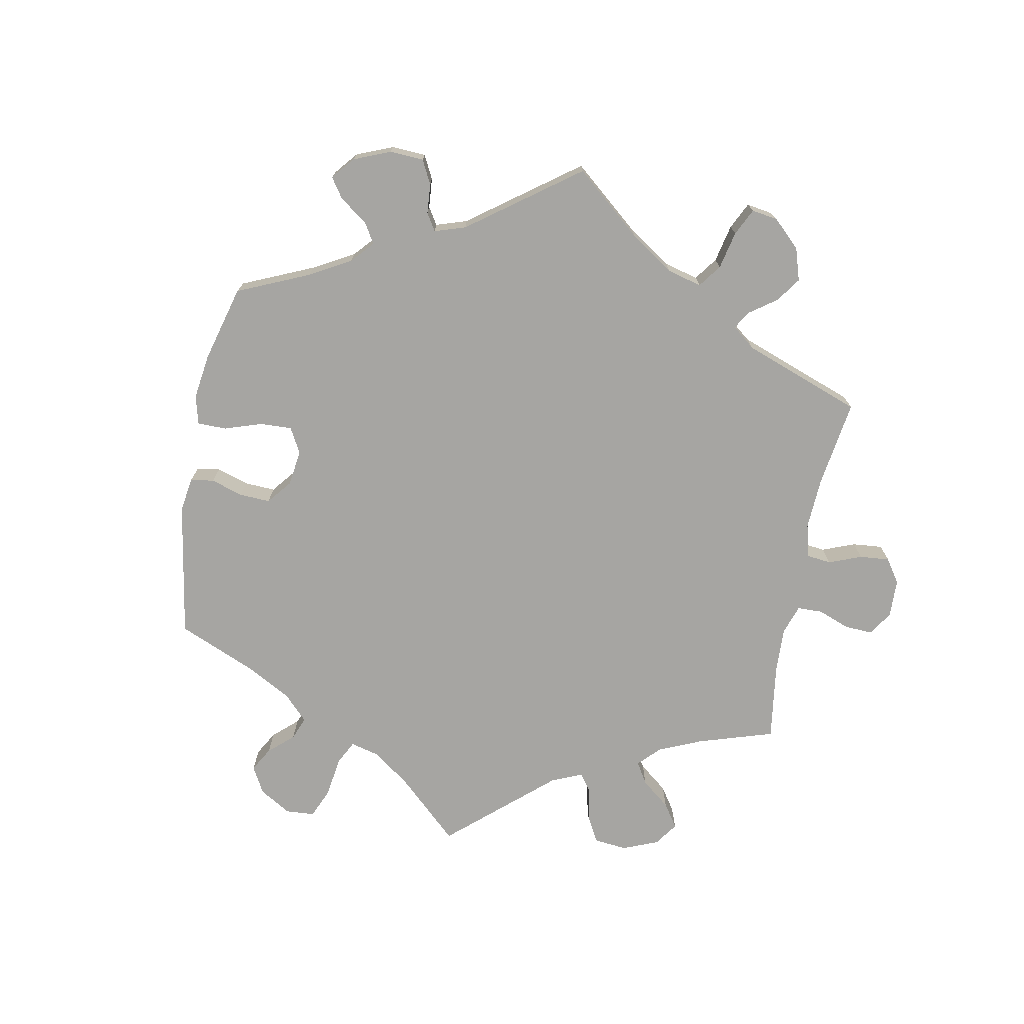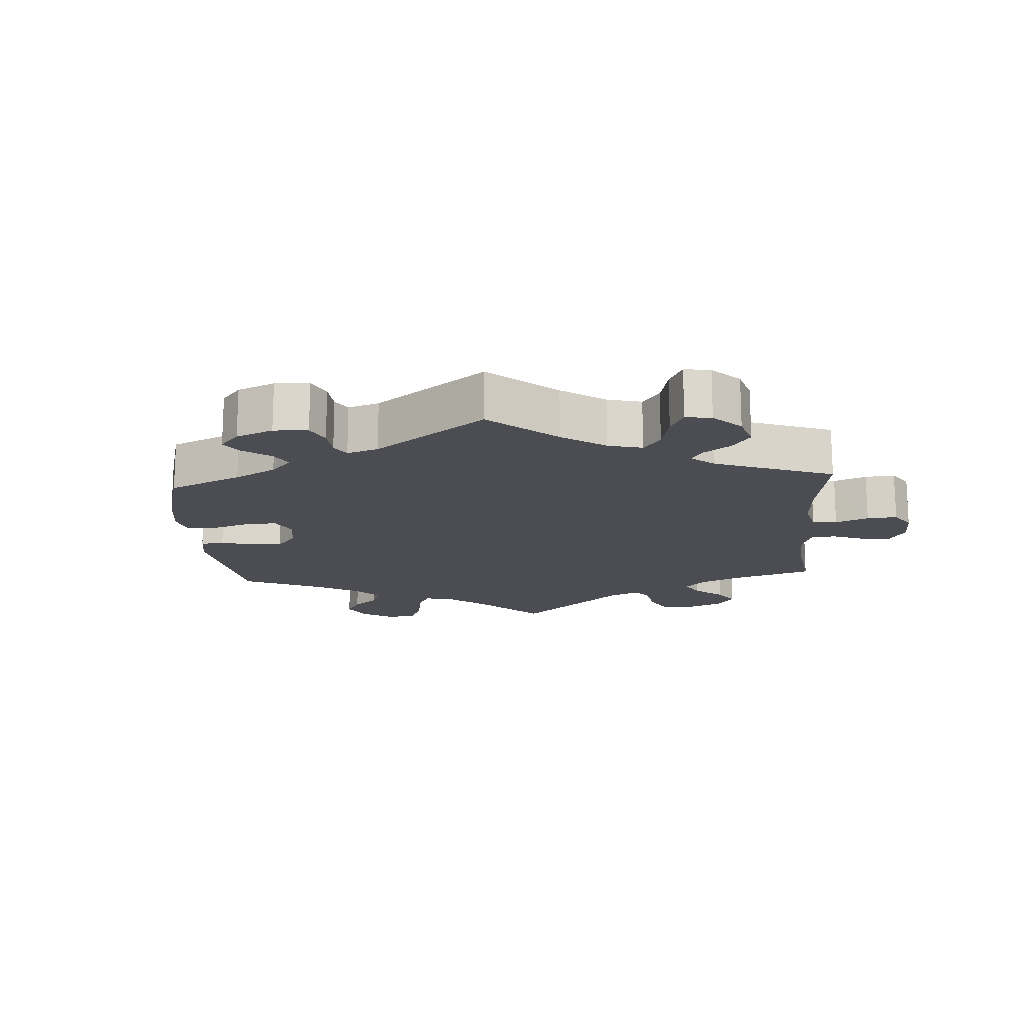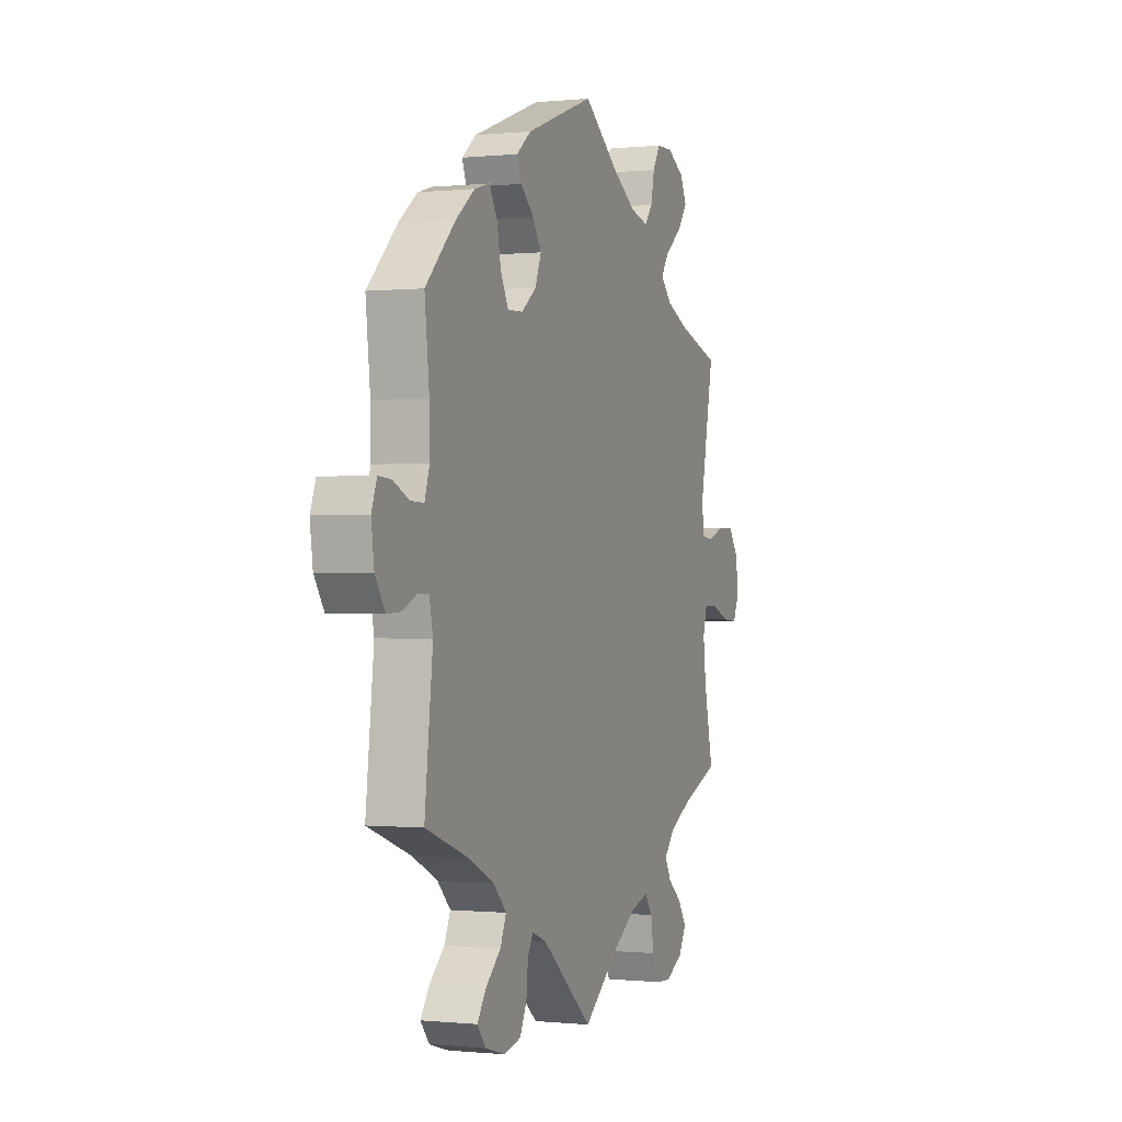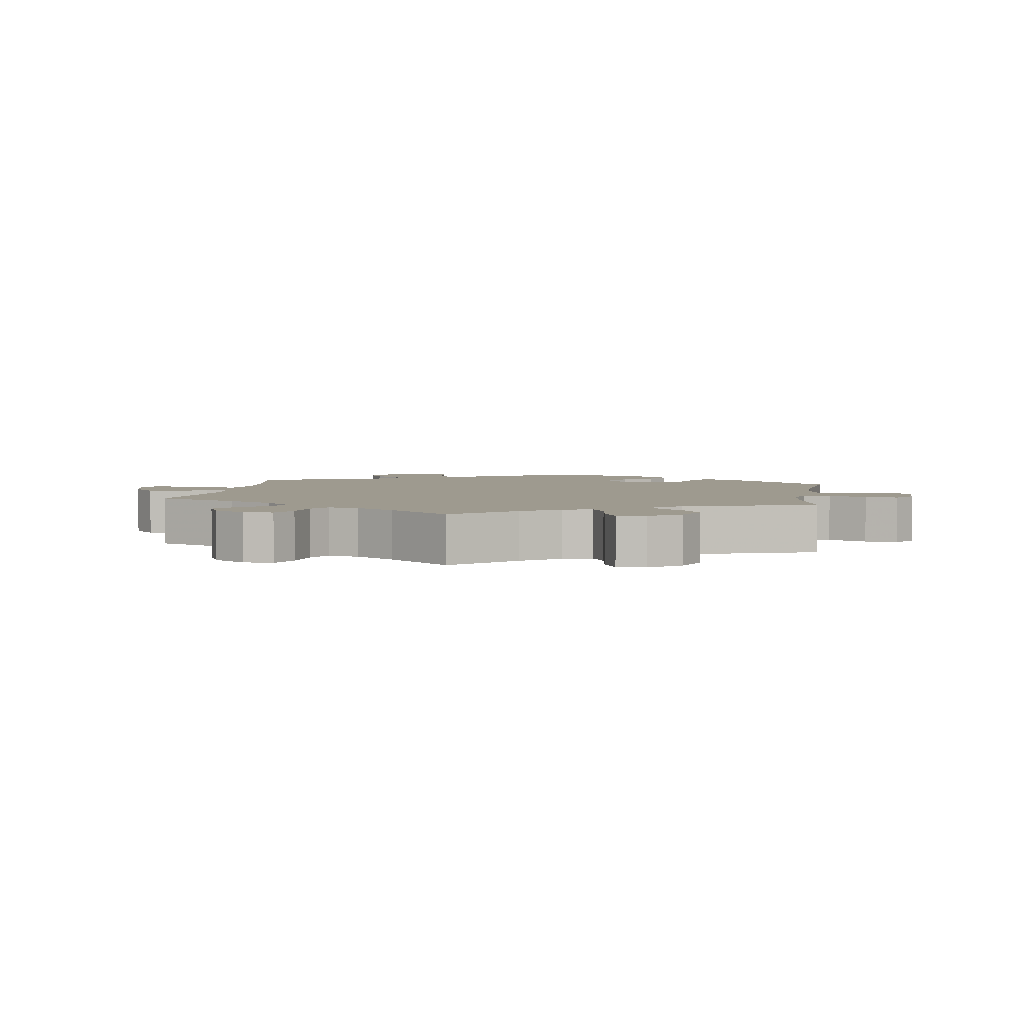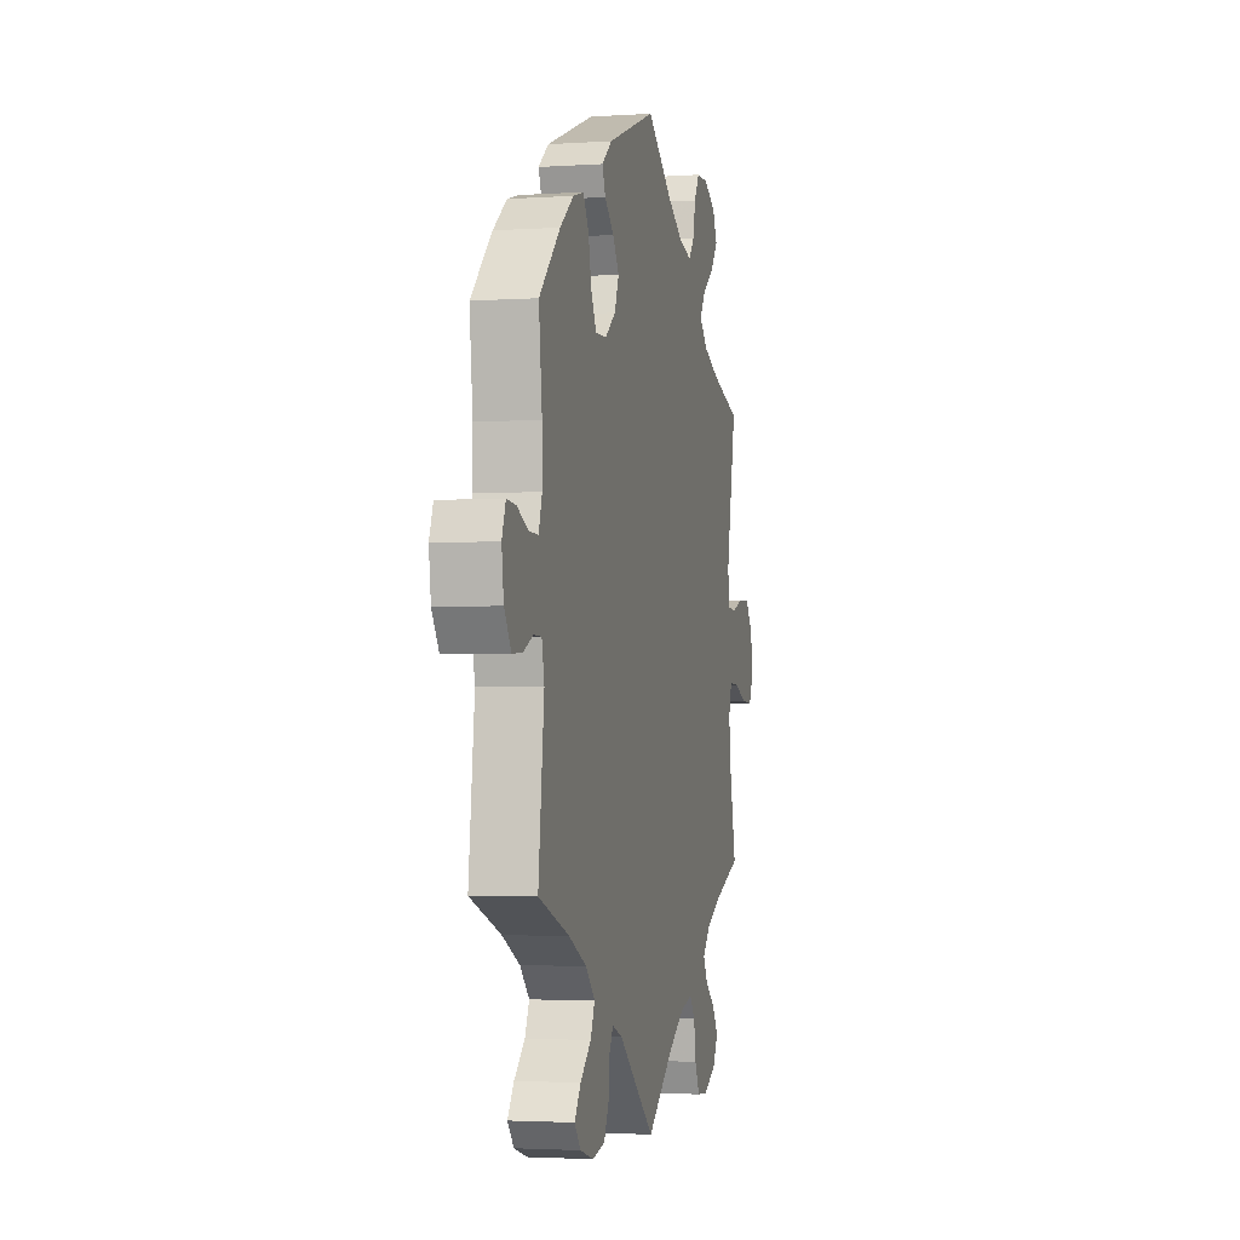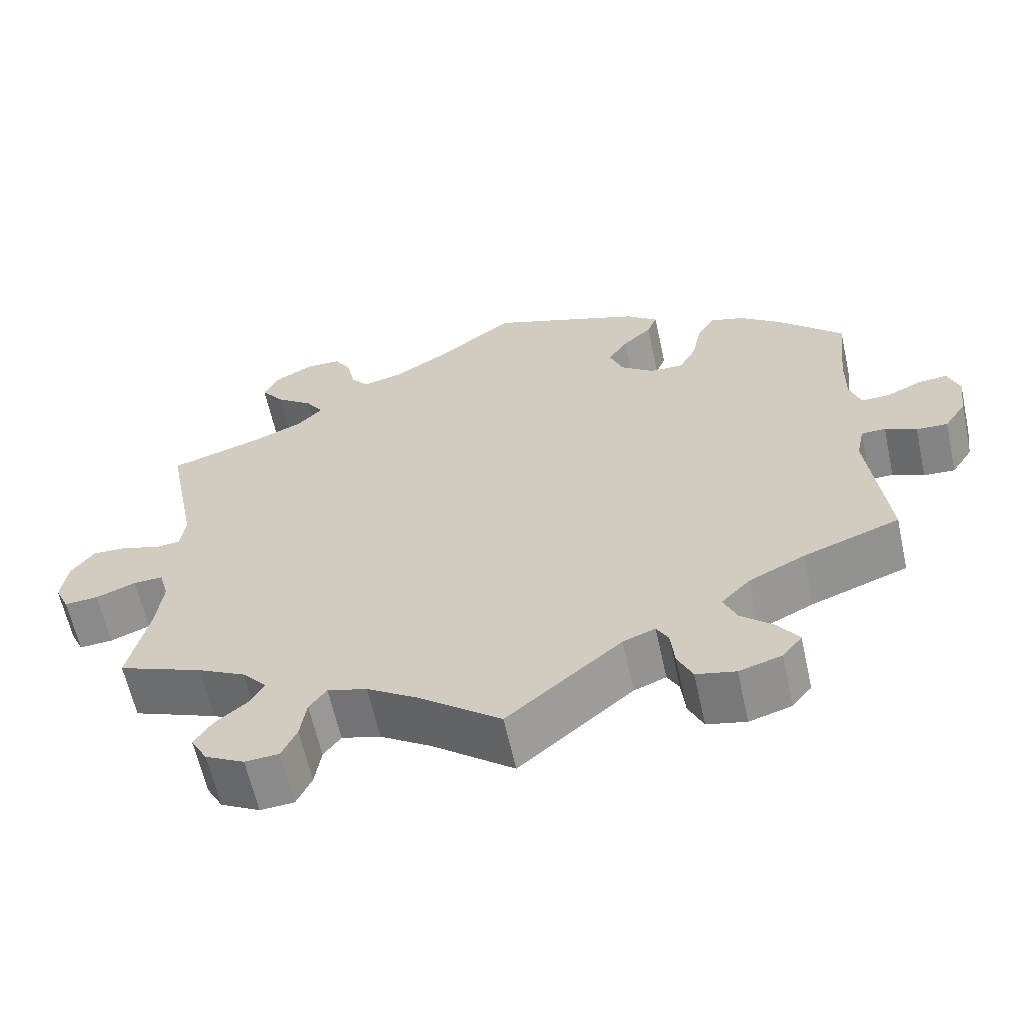
<metadata>
{"format":"obj","ext":"obj","renderer":"f3d","projection":"perspective","resolution":1024,"background":"white","views":[{"elev":-73.7,"azim":109.1,"up":"+Y"},{"elev":-16.3,"azim":124.0,"up":"+Y"},{"elev":-0.4,"azim":111.1,"up":"+Z"},{"elev":3.8,"azim":-110.9,"up":"+Y"},{"elev":-2.7,"azim":103.1,"up":"+Z"},{"elev":-62.3,"azim":12.4,"up":"+Z"}]}
</metadata>
<code>
v 0.377 0.07 -0.334
v 0.306 0.07 -0.369
v 0.269 0.07 -0.407
v 0.286 0.07 -0.446
v 0.329 0.07 -0.485
v 0.354 0.07 -0.522
v 0.329 0.07 -0.553
v 0.275 0.07 -0.569
v 0.225 0.07 -0.558
v 0.206 0.07 -0.517
v 0.201 0.07 -0.467
v 0.186 0.07 -0.44
v 0.145 0.07 -0.456
v 0 0.07 -0.578
v -0.104 0.07 -0.496
v -0.169 0.07 -0.454
v -0.219 0.07 -0.44
v -0.241 0.07 -0.47
v -0.249 0.07 -0.522
v -0.268 0.07 -0.563
v -0.311 0.07 -0.566
v -0.361 0.07 -0.539
v -0.382 0.07 -0.501
v -0.359 0.07 -0.465
v -0.319 0.07 -0.432
v -0.301 0.07 -0.399
v -0.332 0.07 -0.364
v -0.393 0.07 -0.332
v -0.501 0.07 -0.289
v -0.475 0.07 -0.172
v -0.467 0.07 -0.103
v -0.479 0.07 -0.06
v -0.517 0.07 -0.061
v -0.568 0.07 -0.081
v -0.611 0.07 -0.084
v -0.629 0.07 -0.045
v -0.621 0.07 0.012
v -0.592 0.07 0.052
v -0.546 0.07 0.051
v -0.499 0.07 0.034
v -0.467 0.07 0.038
v -0.461 0.07 0.087
v -0.501 0.07 0.289
v -0.384 0.07 0.325
v -0.319 0.07 0.353
v -0.287 0.07 0.386
v -0.309 0.07 0.42
v -0.357 0.07 0.457
v -0.386 0.07 0.496
v -0.367 0.07 0.535
v -0.319 0.07 0.562
v -0.273 0.07 0.561
v -0.252 0.07 0.525
v -0.242 0.07 0.477
v -0.219 0.07 0.448
v -0.168 0.07 0.461
v -0.103 0.07 0.501
v -0.001 0.07 0.578
v 0.194 0.07 0.506
v 0.235 0.07 0.473
v 0.222 0.07 0.44
v 0.185 0.07 0.406
v 0.16 0.07 0.367
v 0.177 0.07 0.323
v 0.22 0.07 0.29
v 0.263 0.07 0.289
v 0.285 0.07 0.331
v 0.297 0.07 0.389
v 0.319 0.07 0.427
v 0.362 0.07 0.415
v 0.416 0.07 0.373
v 0.5 0.07 0.289
v 0.487 0.07 0.172
v 0.486 0.07 0.102
v 0.5 0.07 0.059
v 0.537 0.07 0.06
v 0.582 0.07 0.081
v 0.619 0.07 0.084
v 0.634 0.07 0.043
v 0.626 0.07 -0.016
v 0.598 0.07 -0.059
v 0.558 0.07 -0.057
v 0.518 0.07 -0.038
v 0.487 0.07 -0.039
v 0.477 0.07 -0.087
v 0.5 0.07 -0.289
v 0.377 0 -0.334
v 0.306 0 -0.369
v 0.269 0 -0.407
v 0.286 0 -0.446
v 0.329 0 -0.485
v 0.354 0 -0.522
v 0.329 0 -0.553
v 0.275 0 -0.569
v 0.225 0 -0.558
v 0.206 0 -0.517
v 0.201 0 -0.467
v 0.186 0 -0.44
v 0.145 0 -0.456
v 0 0 -0.578
v -0.104 0 -0.496
v -0.169 0 -0.454
v -0.219 0 -0.44
v -0.241 0 -0.47
v -0.249 0 -0.522
v -0.268 0 -0.563
v -0.311 0 -0.566
v -0.361 0 -0.539
v -0.382 0 -0.501
v -0.359 0 -0.465
v -0.319 0 -0.432
v -0.301 0 -0.399
v -0.332 0 -0.364
v -0.393 0 -0.332
v -0.501 0 -0.289
v -0.475 0 -0.172
v -0.467 0 -0.103
v -0.479 0 -0.06
v -0.517 0 -0.061
v -0.568 0 -0.081
v -0.611 0 -0.084
v -0.629 0 -0.045
v -0.621 0 0.012
v -0.592 0 0.052
v -0.546 0 0.051
v -0.499 0 0.034
v -0.467 0 0.038
v -0.461 0 0.087
v -0.501 0 0.289
v -0.384 0 0.325
v -0.319 0 0.353
v -0.287 0 0.386
v -0.309 0 0.42
v -0.357 0 0.457
v -0.386 0 0.496
v -0.367 0 0.535
v -0.319 0 0.562
v -0.273 0 0.561
v -0.252 0 0.525
v -0.242 0 0.477
v -0.219 0 0.448
v -0.168 0 0.461
v -0.103 0 0.501
v -0.001 0 0.578
v 0.194 0 0.506
v 0.235 0 0.473
v 0.222 0 0.44
v 0.185 0 0.406
v 0.16 0 0.367
v 0.177 0 0.323
v 0.22 0 0.29
v 0.263 0 0.289
v 0.285 0 0.331
v 0.297 0 0.389
v 0.319 0 0.427
v 0.362 0 0.415
v 0.416 0 0.373
v 0.5 0 0.289
v 0.487 0 0.172
v 0.486 0 0.102
v 0.5 0 0.059
v 0.537 0 0.06
v 0.582 0 0.081
v 0.619 0 0.084
v 0.634 0 0.043
v 0.626 0 -0.016
v 0.598 0 -0.059
v 0.558 0 -0.057
v 0.518 0 -0.038
v 0.487 0 -0.039
v 0.477 0 -0.087
v 0.5 0 -0.289
f 85 86 1
f 84 85 1 2
f 80 81 82 83
f 80 83 84
f 79 80 84
f 76 77 78 79
f 75 76 79 84
f 74 75 84 2
f 70 71 72 73
f 67 68 69 70
f 66 67 70 73
f 65 66 73 74
f 59 60 61 62
f 57 58 59 62
f 56 57 62 63
f 55 56 63 64
f 51 52 53 54
f 51 54 55
f 50 51 55
f 47 48 49 50
f 46 47 50 55
f 45 46 55 64
f 42 43 44
f 41 42 44 45
f 37 38 39 40
f 37 40 41
f 36 37 41
f 33 34 35 36
f 32 33 36 41
f 31 32 41 45
f 28 29 30
f 27 28 30 31
f 26 27 31 45
f 22 23 24 25
f 22 25 26
f 21 22 26
f 18 19 20 21
f 18 21 26
f 17 18 26 45
f 13 14 15
f 12 13 15 16
f 8 9 10 11
f 8 11 12
f 7 8 12
f 4 5 6 7
f 3 4 7 12
f 65 74 2 3
f 17 45 64 65
f 16 17 65
f 3 12 16 65
f 87 172 171
f 88 87 171 170
f 169 168 167 166
f 170 169 166
f 170 166 165
f 165 164 163 162
f 170 165 162 161
f 88 170 161 160
f 159 158 157 156
f 156 155 154 153
f 159 156 153 152
f 160 159 152 151
f 148 147 146 145
f 148 145 144 143
f 149 148 143 142
f 150 149 142 141
f 140 139 138 137
f 141 140 137
f 141 137 136
f 136 135 134 133
f 141 136 133 132
f 150 141 132 131
f 130 129 128
f 131 130 128 127
f 126 125 124 123
f 127 126 123
f 127 123 122
f 122 121 120 119
f 127 122 119 118
f 131 127 118 117
f 116 115 114
f 117 116 114 113
f 131 117 113 112
f 111 110 109 108
f 112 111 108
f 112 108 107
f 107 106 105 104
f 112 107 104
f 131 112 104 103
f 101 100 99
f 102 101 99 98
f 97 96 95 94
f 98 97 94
f 98 94 93
f 93 92 91 90
f 98 93 90 89
f 89 88 160 151
f 151 150 131 103
f 151 103 102
f 151 102 98 89
f 1 87 88 2
f 2 88 89 3
f 3 89 90 4
f 4 90 91 5
f 5 91 92 6
f 6 92 93 7
f 7 93 94 8
f 8 94 95 9
f 9 95 96 10
f 10 96 97 11
f 11 97 98 12
f 12 98 99 13
f 13 99 100 14
f 14 100 101 15
f 15 101 102 16
f 16 102 103 17
f 17 103 104 18
f 18 104 105 19
f 19 105 106 20
f 20 106 107 21
f 21 107 108 22
f 22 108 109 23
f 23 109 110 24
f 24 110 111 25
f 25 111 112 26
f 26 112 113 27
f 27 113 114 28
f 28 114 115 29
f 29 115 116 30
f 30 116 117 31
f 31 117 118 32
f 32 118 119 33
f 33 119 120 34
f 34 120 121 35
f 35 121 122 36
f 36 122 123 37
f 37 123 124 38
f 38 124 125 39
f 39 125 126 40
f 40 126 127 41
f 41 127 128 42
f 42 128 129 43
f 43 129 130 44
f 44 130 131 45
f 45 131 132 46
f 46 132 133 47
f 47 133 134 48
f 48 134 135 49
f 49 135 136 50
f 50 136 137 51
f 51 137 138 52
f 52 138 139 53
f 53 139 140 54
f 54 140 141 55
f 55 141 142 56
f 56 142 143 57
f 57 143 144 58
f 58 144 145 59
f 59 145 146 60
f 60 146 147 61
f 61 147 148 62
f 62 148 149 63
f 63 149 150 64
f 64 150 151 65
f 65 151 152 66
f 66 152 153 67
f 67 153 154 68
f 68 154 155 69
f 69 155 156 70
f 70 156 157 71
f 71 157 158 72
f 72 158 159 73
f 73 159 160 74
f 74 160 161 75
f 75 161 162 76
f 76 162 163 77
f 77 163 164 78
f 78 164 165 79
f 79 165 166 80
f 80 166 167 81
f 81 167 168 82
f 82 168 169 83
f 83 169 170 84
f 84 170 171 85
f 85 171 172 86
f 86 172 87 1

</code>
